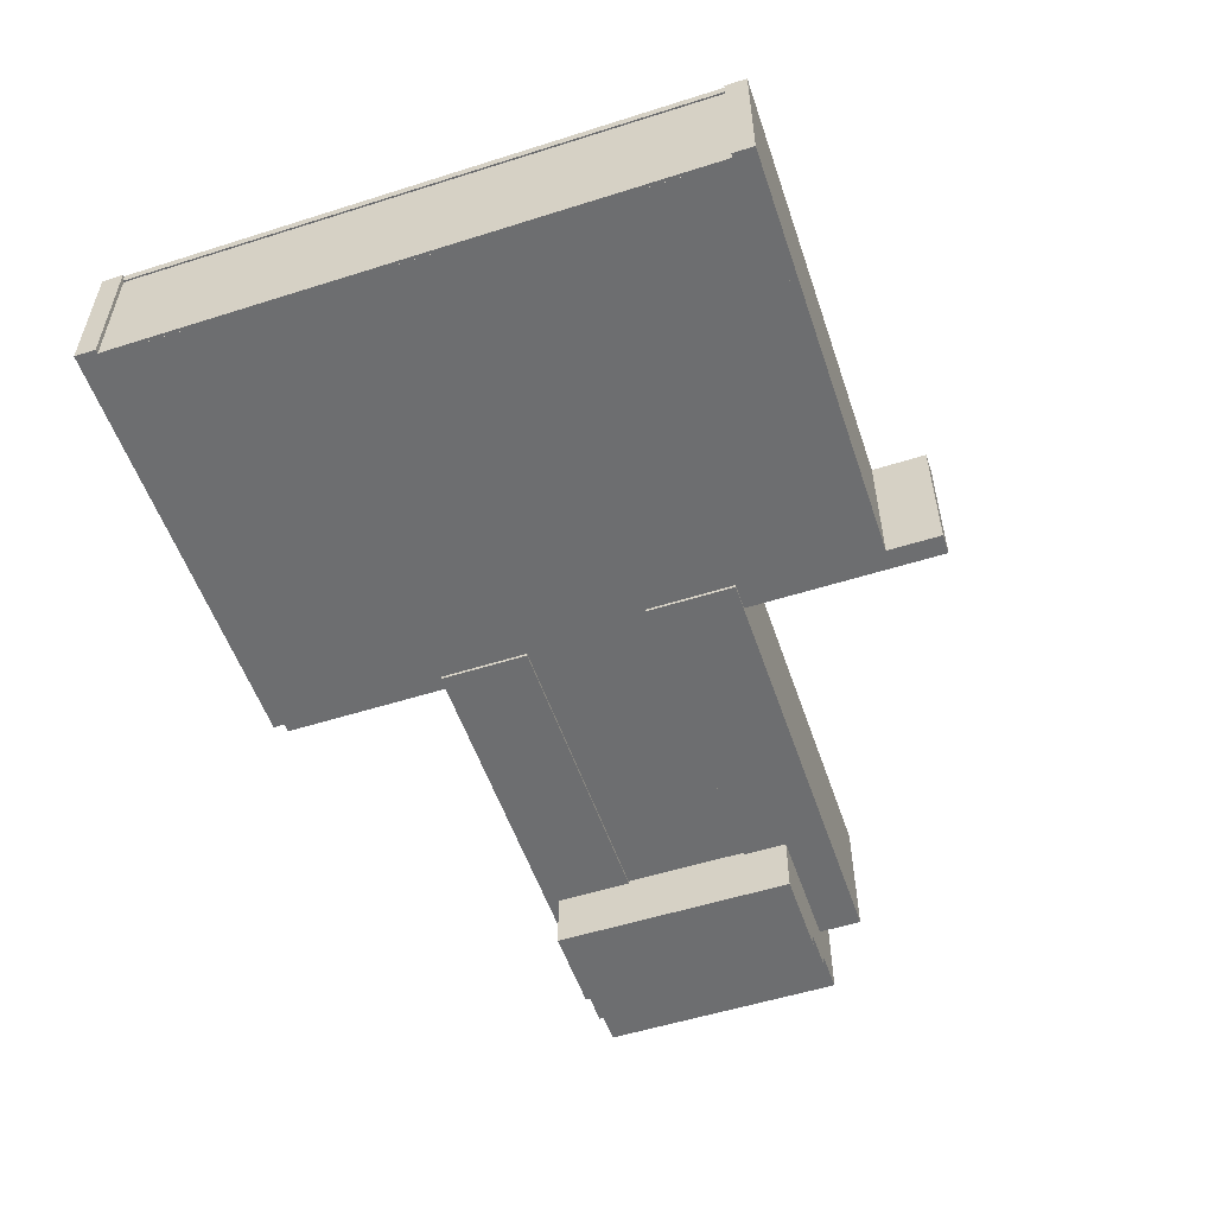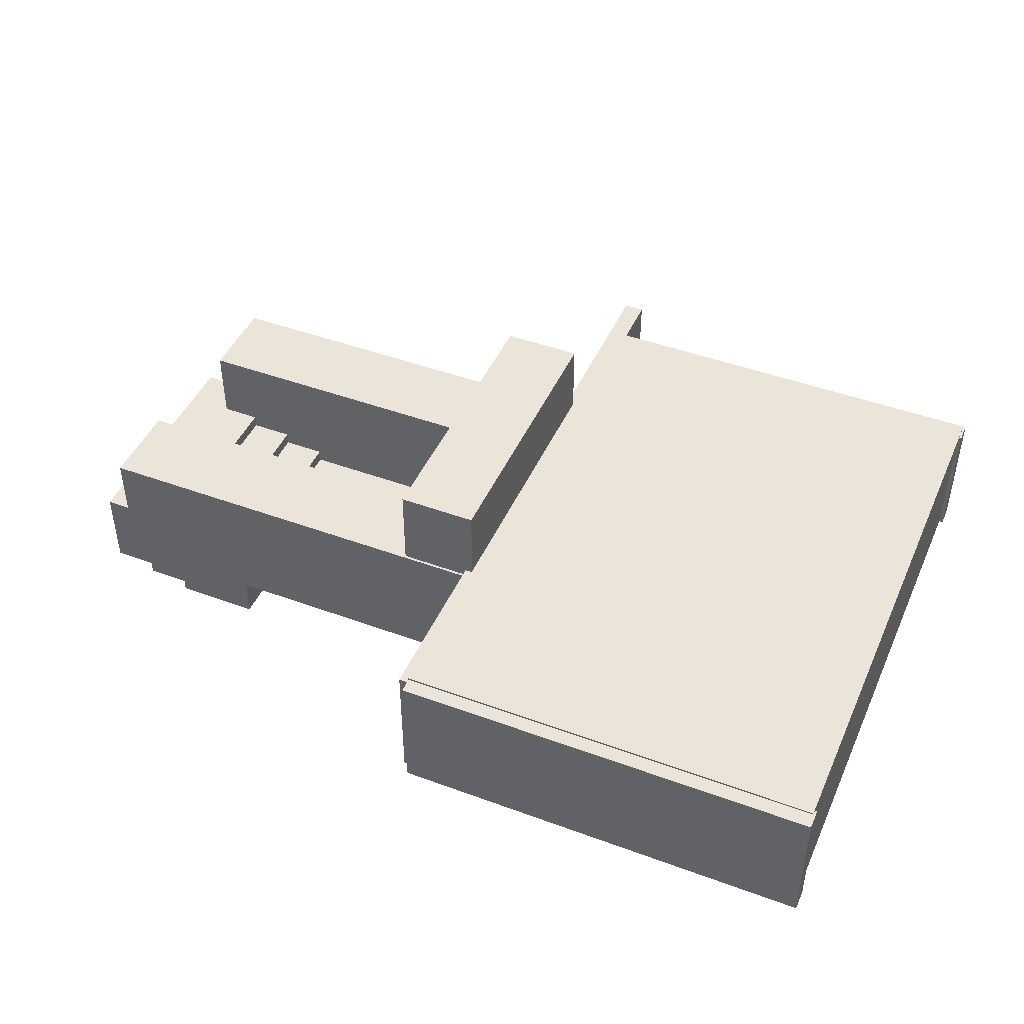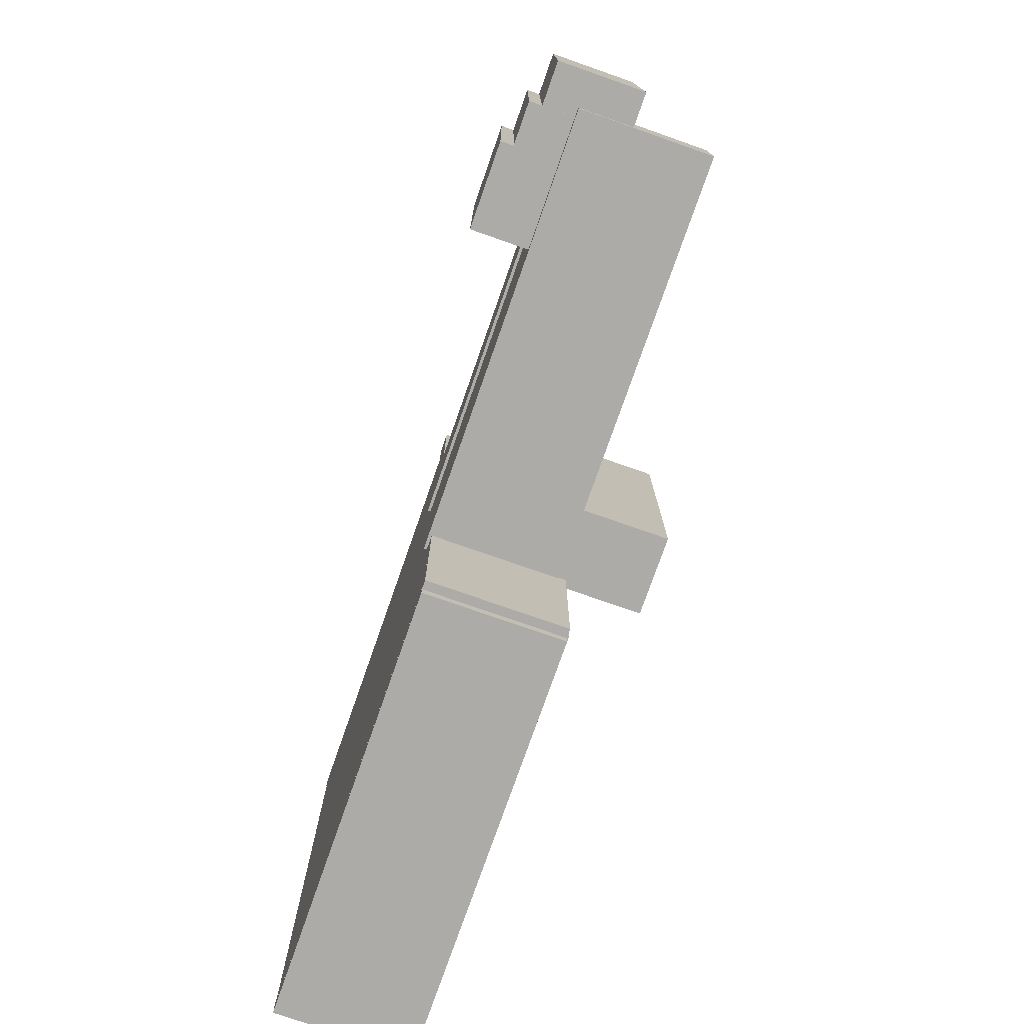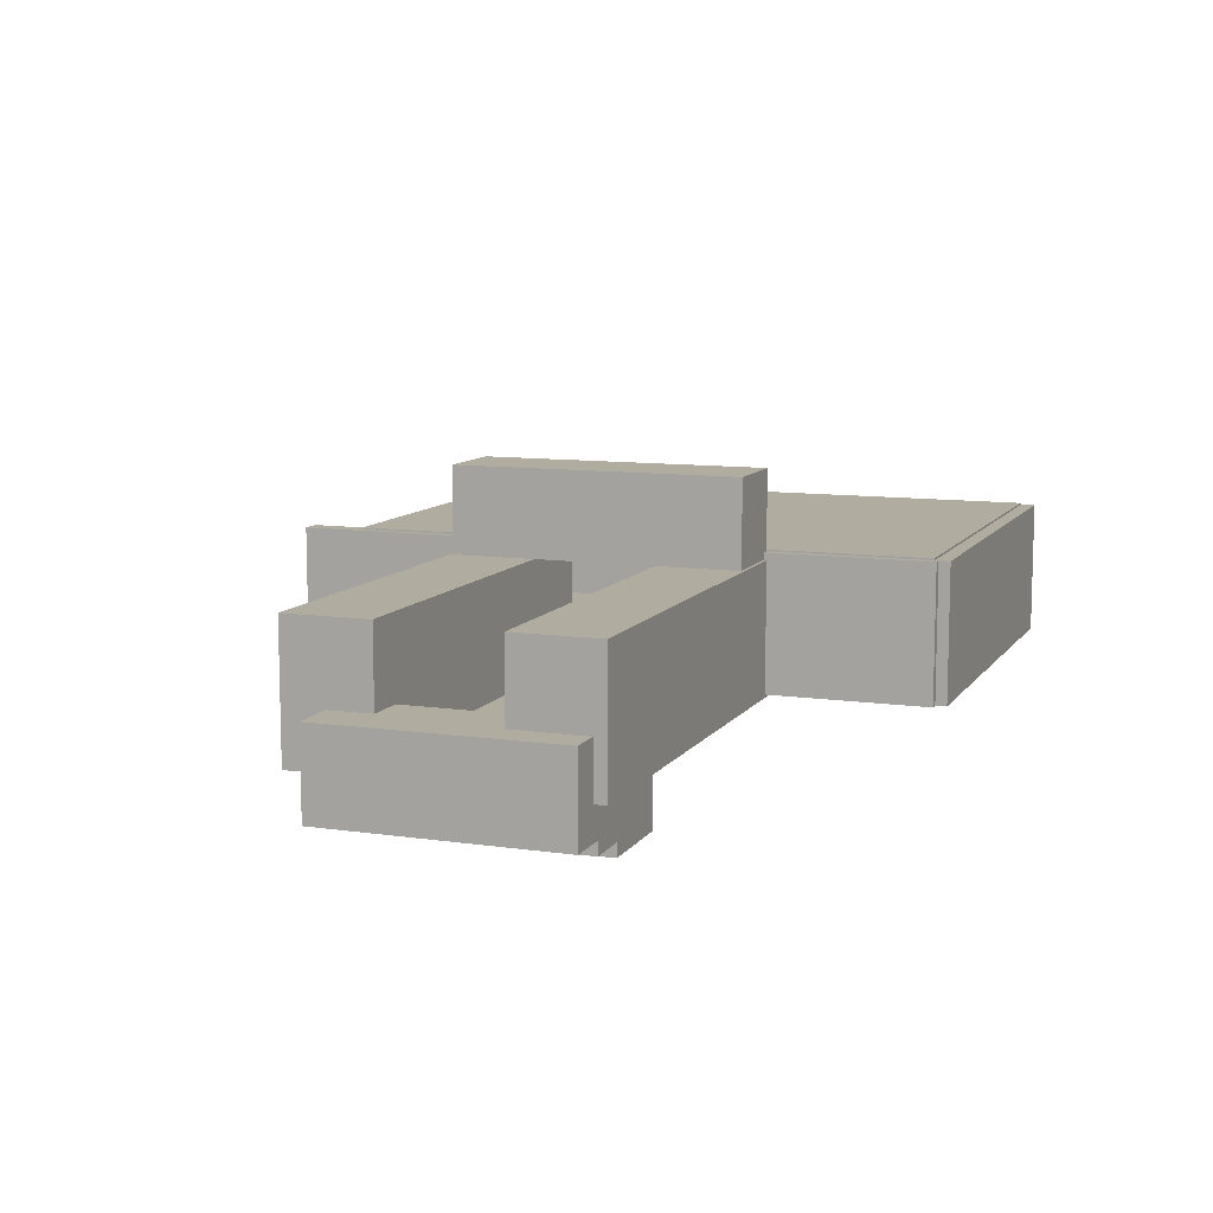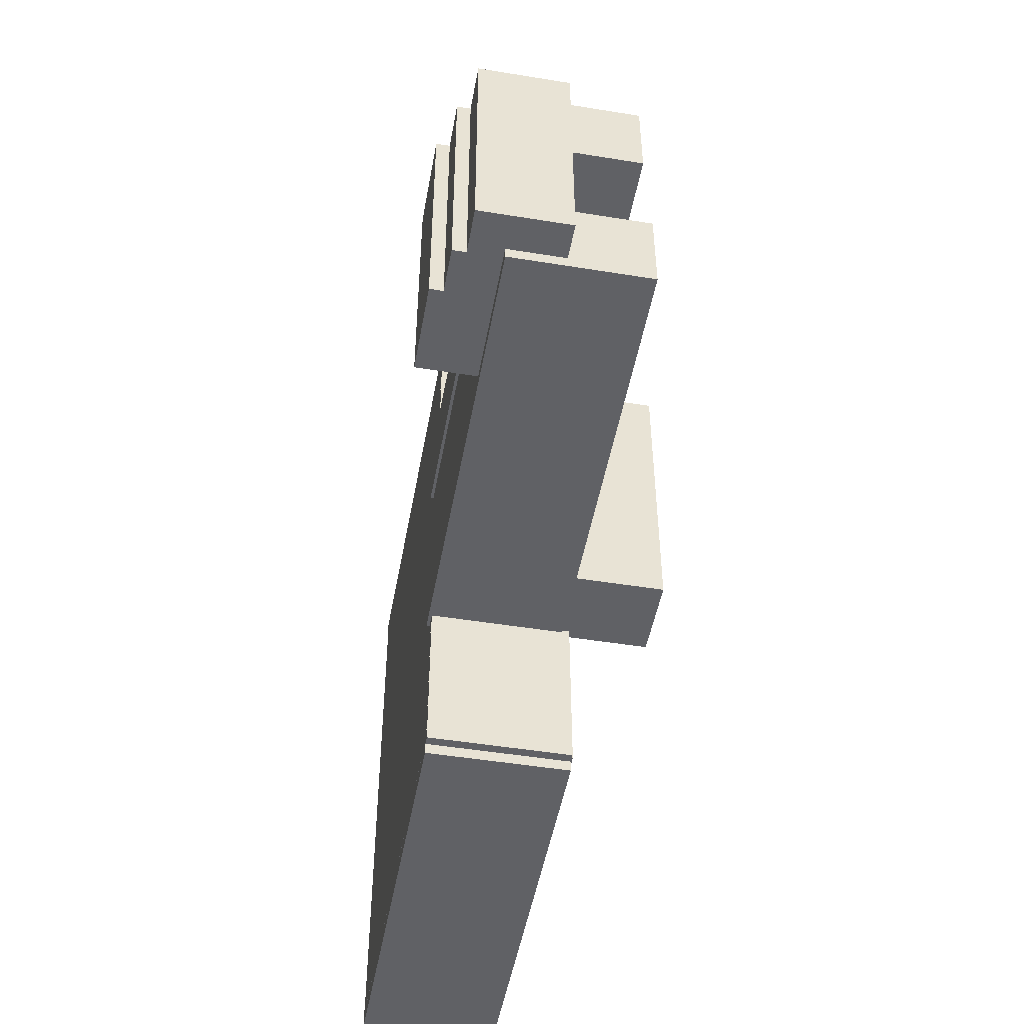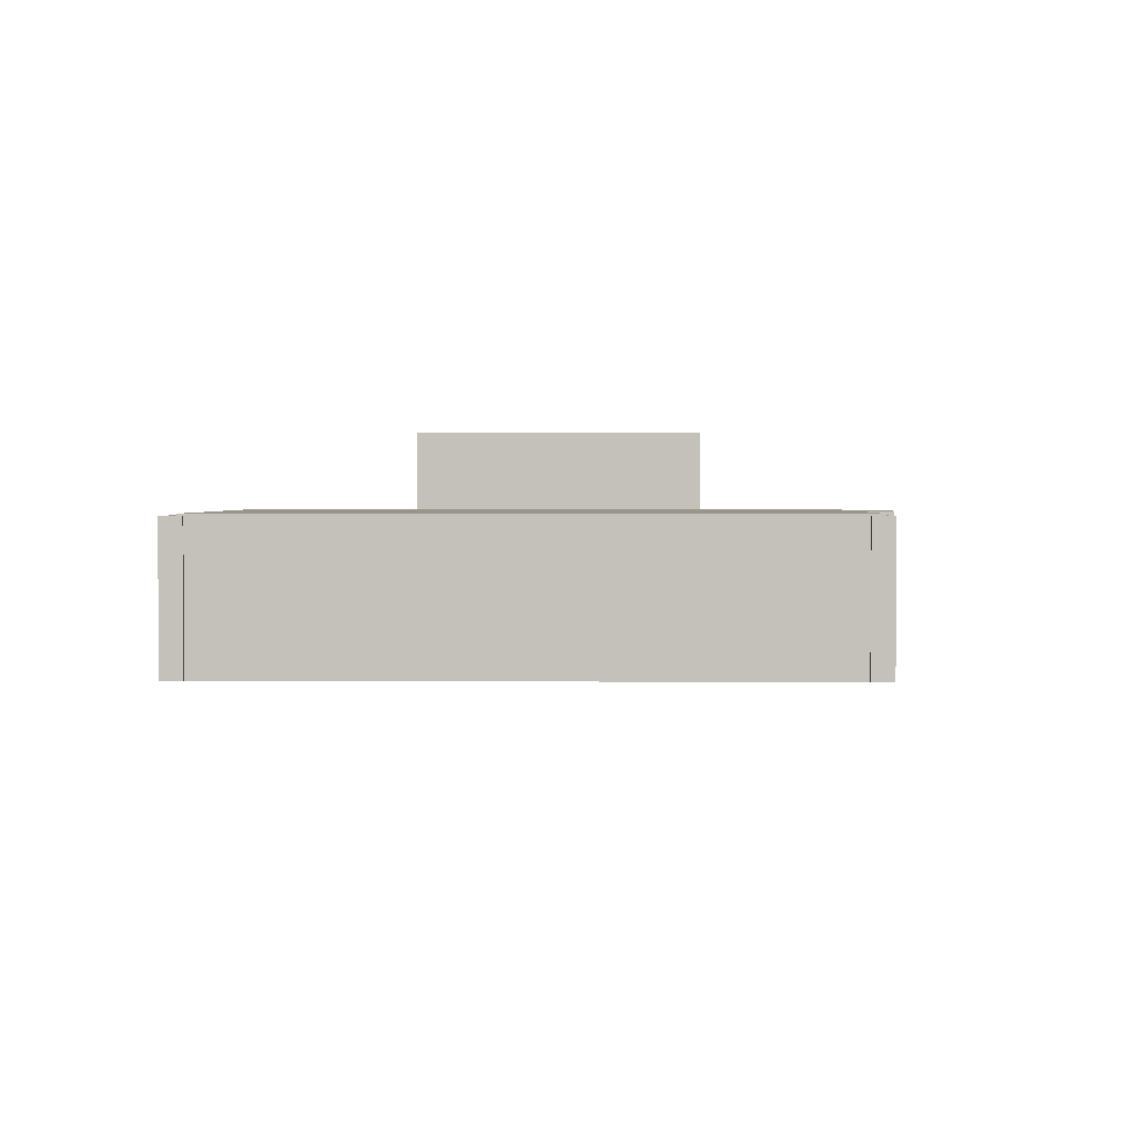
<metadata>
{"format":"obj","ext":"obj","renderer":"f3d","projection":"perspective","resolution":1024,"background":"white","views":[{"elev":-54.3,"azim":-71.4,"up":"+Y"},{"elev":45.2,"azim":-156.9,"up":"+Y"},{"elev":-76.5,"azim":70.7,"up":"+Z"},{"elev":9.9,"azim":110.6,"up":"+Y"},{"elev":-49.1,"azim":79.8,"up":"+Z"},{"elev":2.1,"azim":-89.0,"up":"+Y"}]}
</metadata>
<code>
o Cube.007_Cube.009
v -4.234 1.5 3.34
v -4.234 3.5 3.34
v -4.234 1.5 -3.352
v -4.234 3.5 -3.352
v -6.064 1.5 -3.352
v -6.064 3.5 -3.352
v -6.064 1.5 3.34
v -6.064 3.5 3.34
v -4.234 1.5 3.34
v -4.234 1.5 -3.352
v -6.064 1.5 3.34
v -6.064 1.5 -3.352
v -4.234 1.71 -3.352
v -6.064 1.71 -3.352
v -4.234 1.71 3.34
v -6.064 1.71 3.34
v -15.95 1.71 -3.352
v -15.95 1.5 -3.352
v -15.95 1.5 3.34
v -15.95 1.71 3.34
v -6.064 1.71 -7.085
v -6.064 1.5 -7.085
v -15.95 1.71 -7.085
v -15.95 1.5 -7.085
v -6.064 1.71 6.456
v -6.064 1.5 6.456
v -15.95 1.71 6.456
v -15.95 1.5 6.456
v 2.795 -2.311 2.402
v 2.795 -0.3109 2.402
v 2.795 -2.311 -3.141
v 2.795 -0.3109 -3.141
v 4.795 -2.311 2.402
v 4.795 -0.3109 2.402
v 4.795 -2.311 -3.141
v 4.795 -0.3109 -3.141
v -6.22 -1.572 -3.411
v -6.22 1.5 -3.411
v 4.011 -1.572 -3.411
v 4.011 1.5 -3.411
v -6.22 -1.572 -1.411
v -6.22 1.5 -1.411
v 4.011 -1.572 -1.411
v 4.011 1.5 -1.411
v -4.263 -1.572 -3.411
v -4.263 1.5 -3.411
v -4.263 -1.572 -1.411
v -4.263 1.5 -1.411
v -9.067 -1.211 1.491
v -9.067 -1.211 -1.611
v 1.795 -1.211 1.491
v 1.795 -1.211 -1.611
v -5.984 -1.211 -1.611
v -5.984 -1.211 1.491
v -9.067 -1.211 -7.073
v -5.984 -1.211 -7.073
v -9.067 -1.211 6.468
v -5.984 -1.211 6.468
v -15.85 -1.211 1.491
v -15.85 -1.211 -1.611
v -15.85 -1.211 -7.073
v -15.85 -1.211 6.468
v -9.067 -1.503 1.491
v -9.067 -1.503 -1.611
v -5.984 -1.503 -1.611
v 1.795 -1.503 -1.611
v 1.795 -1.503 1.491
v -5.984 -1.503 1.491
v -9.067 -1.503 -7.073
v -5.984 -1.503 -7.073
v -5.984 -1.503 6.468
v -9.067 -1.503 6.468
v -15.85 -1.503 1.491
v -15.85 -1.503 -1.611
v -15.85 -1.503 -7.073
v -15.85 -1.503 6.468
v -6.357 -1.502 -2.663
v -6.357 1.666 -2.663
v -6.357 -1.502 -7.173
v -6.357 1.666 -7.173
v -5.883 -1.502 -2.663
v -5.883 1.666 -2.663
v -5.883 -1.502 -7.173
v -5.883 1.666 -7.173
v -6.357 -1.502 7.874
v -6.357 1.666 7.874
v -6.357 -1.502 3.364
v -6.357 1.666 3.364
v -5.883 -1.502 7.874
v -5.883 1.666 7.874
v -5.883 -1.502 3.364
v -5.883 1.666 3.364
v -16.01 -1.502 6.165
v -16.01 1.666 6.165
v -6.087 -1.502 6.165
v -6.087 1.666 6.165
v -16.01 -1.502 6.64
v -16.01 1.666 6.64
v -6.087 -1.502 6.64
v -6.087 1.666 6.64
v -16.01 -1.502 -7.433
v -16.01 1.666 -7.433
v -6.087 -1.502 -7.433
v -6.087 1.666 -7.433
v -16.01 -1.502 -6.958
v -16.01 1.666 -6.958
v -6.087 -1.502 -6.958
v -6.087 1.666 -6.958
v -15.92 -1.502 6.33
v -15.92 1.666 6.33
v -15.92 -1.502 -7.25
v -15.92 1.666 -7.25
v -15.44 -1.502 6.33
v -15.44 1.666 6.33
v -15.44 -1.502 -7.25
v -15.44 1.666 -7.25
v -6.52 -1.572 1.393
v -6.52 1.5 1.393
v 3.71 -1.572 1.393
v 3.71 1.5 1.393
v -6.52 -1.572 3.393
v -6.52 1.5 3.393
v 3.71 -1.572 3.393
v 3.71 1.5 3.393
v -4.564 -1.572 1.393
v -4.564 1.5 1.393
v -4.564 -1.572 3.393
v -4.564 1.5 3.393
v 1.795 -2.611 2.402
v 1.795 -0.6109 2.402
v 1.795 -2.611 -3.141
v 1.795 -0.6109 -3.141
v 3.795 -2.611 2.402
v 3.795 -0.6109 2.402
v 3.795 -2.611 -3.141
v 3.795 -0.6109 -3.141
v 0.7954 -2.911 2.402
v 0.7954 -0.9109 2.402
v 0.7954 -2.911 -3.141
v 0.7954 -0.9109 -3.141
v 2.795 -2.911 2.402
v 2.795 -0.9109 2.402
v 2.795 -2.911 -3.141
v 2.795 -0.9109 -3.141
f 16 6 14
f 13 4 2
f 4 8 2
f 15 2 8
f 9 12 10
f 14 20 16
f 19 17 18
f 11 18 12
f 12 21 14
f 11 28 19
f 22 23 21
f 14 23 17
f 17 24 18
f 18 22 12
f 25 28 26
f 16 26 11
f 19 27 20
f 20 25 16
f 13 10 12
f 30 31 29
f 32 35 31
f 36 33 35
f 34 29 33
f 35 29 31
f 32 34 36
f 39 43 47
f 40 43 39
f 42 37 41
f 47 43 44
f 45 37 38
f 48 44 40
f 50 54 53
f 53 51 52
f 53 55 50
f 49 58 54
f 50 59 49
f 49 62 57
f 55 60 50
f 68 64 65
f 67 65 66
f 69 65 64
f 71 63 68
f 73 64 63
f 76 63 72
f 74 69 64
f 76 57 62
f 74 59 60
f 72 58 57
f 70 55 56
f 75 60 61
f 66 53 52
f 65 56 53
f 73 62 59
f 68 51 54
f 71 54 58
f 69 61 55
f 67 52 51
f 78 79 77
f 80 83 79
f 84 81 83
f 82 77 81
f 83 77 79
f 80 82 84
f 86 87 85
f 88 91 87
f 92 89 91
f 90 85 89
f 91 85 87
f 88 90 92
f 94 95 93
f 96 99 95
f 100 97 99
f 98 93 97
f 99 93 95
f 96 98 100
f 102 103 101
f 104 107 103
f 108 105 107
f 106 101 105
f 107 101 103
f 104 106 108
f 110 111 109
f 112 115 111
f 116 113 115
f 114 109 113
f 115 109 111
f 112 114 116
f 125 119 123
f 120 123 119
f 122 117 121
f 127 123 124
f 125 117 118
f 128 124 120
f 130 131 129
f 132 135 131
f 136 133 135
f 134 129 133
f 135 129 131
f 132 134 136
f 138 139 137
f 140 143 139
f 144 141 143
f 142 137 141
f 143 137 139
f 140 142 144
f 16 8 6
f 2 15 13
f 15 9 13
f 9 10 13
f 4 6 8
f 8 16 15
f 16 11 15
f 11 9 15
f 9 11 12
f 14 17 20
f 19 20 17
f 11 19 18
f 12 22 21
f 11 26 28
f 22 24 23
f 14 21 23
f 17 23 24
f 18 24 22
f 25 27 28
f 16 25 26
f 19 28 27
f 20 27 25
f 12 14 13
f 14 6 13
f 6 4 13
f 30 32 31
f 32 36 35
f 36 34 33
f 34 30 29
f 35 33 29
f 32 30 34
f 47 41 37
f 37 45 47
f 45 39 47
f 40 44 43
f 42 38 37
f 44 48 47
f 48 42 47
f 42 41 47
f 38 46 45
f 46 40 45
f 40 39 45
f 40 46 48
f 46 38 48
f 38 42 48
f 50 49 54
f 53 54 51
f 53 56 55
f 49 57 58
f 50 60 59
f 49 59 62
f 55 61 60
f 68 63 64
f 67 68 65
f 69 70 65
f 71 72 63
f 73 74 64
f 76 73 63
f 74 75 69
f 76 72 57
f 74 73 59
f 72 71 58
f 70 69 55
f 75 74 60
f 66 65 53
f 65 70 56
f 73 76 62
f 68 67 51
f 71 68 54
f 69 75 61
f 67 66 52
f 78 80 79
f 80 84 83
f 84 82 81
f 82 78 77
f 83 81 77
f 80 78 82
f 86 88 87
f 88 92 91
f 92 90 89
f 90 86 85
f 91 89 85
f 88 86 90
f 94 96 95
f 96 100 99
f 100 98 97
f 98 94 93
f 99 97 93
f 96 94 98
f 102 104 103
f 104 108 107
f 108 106 105
f 106 102 101
f 107 105 101
f 104 102 106
f 110 112 111
f 112 116 115
f 116 114 113
f 114 110 109
f 115 113 109
f 112 110 114
f 123 127 125
f 127 121 125
f 121 117 125
f 120 124 123
f 122 118 117
f 124 128 127
f 128 122 127
f 122 121 127
f 118 126 125
f 126 120 125
f 120 119 125
f 120 126 128
f 126 118 128
f 118 122 128
f 130 132 131
f 132 136 135
f 136 134 133
f 134 130 129
f 135 133 129
f 132 130 134
f 138 140 139
f 140 144 143
f 144 142 141
f 142 138 137
f 143 141 137
f 140 138 142
l 11 7
l 5 12
l 9 1
l 3 10

</code>
